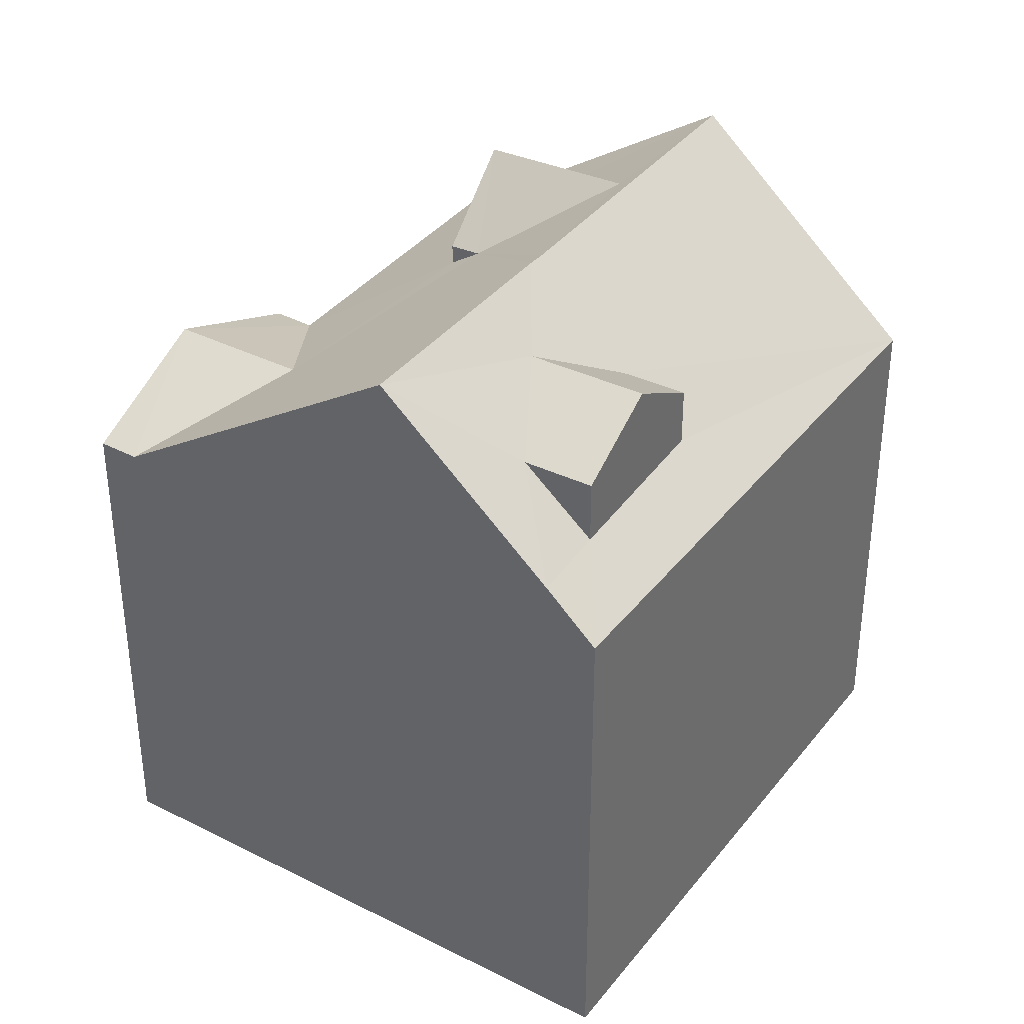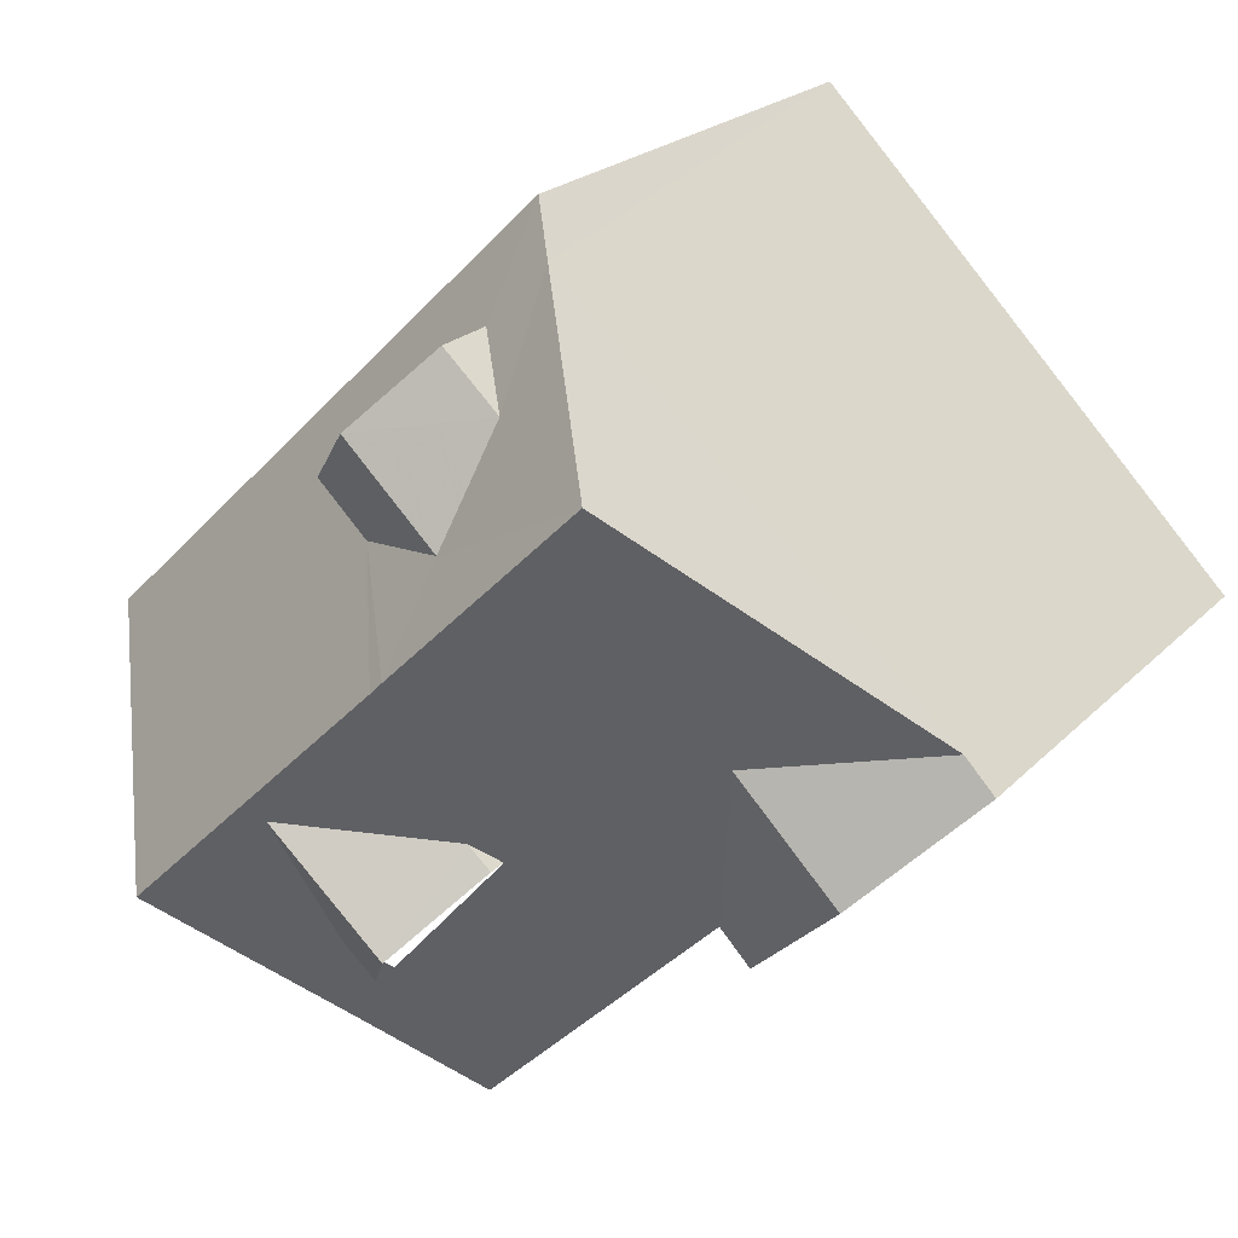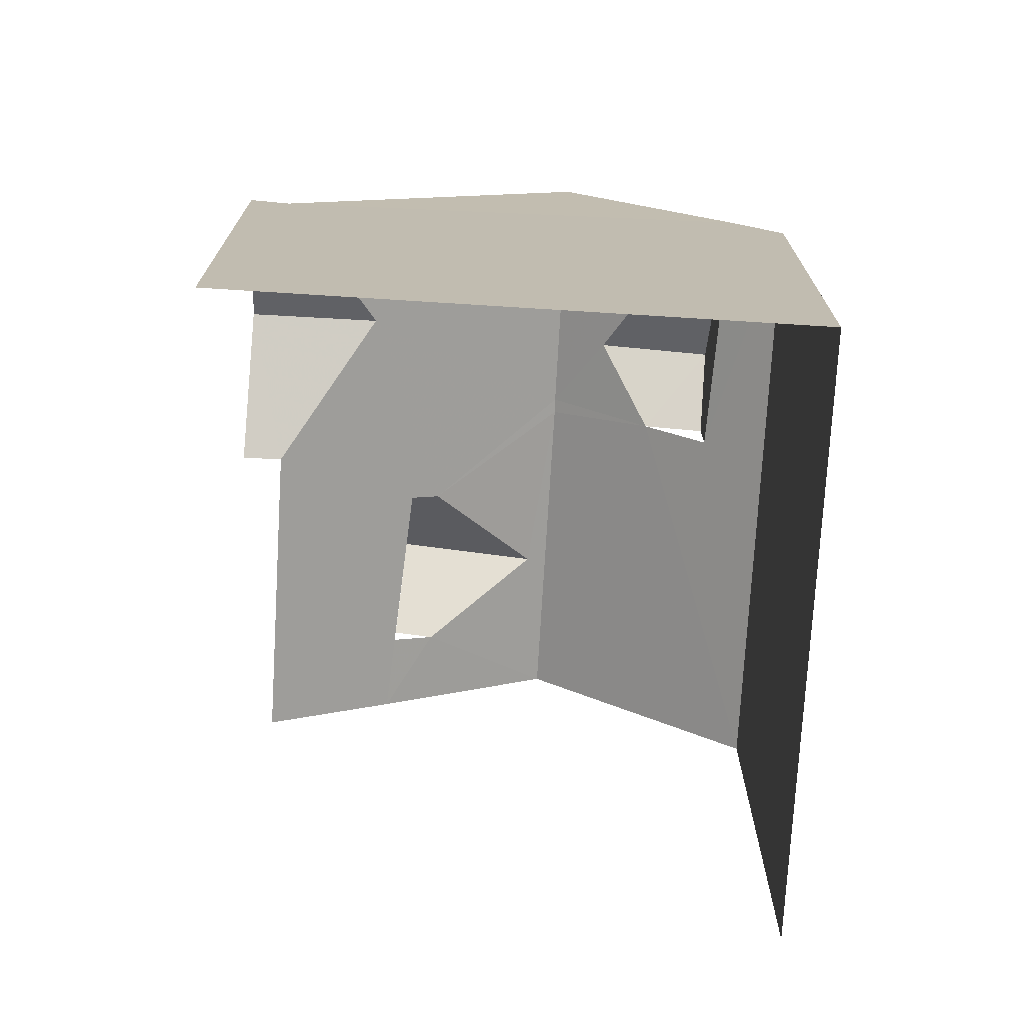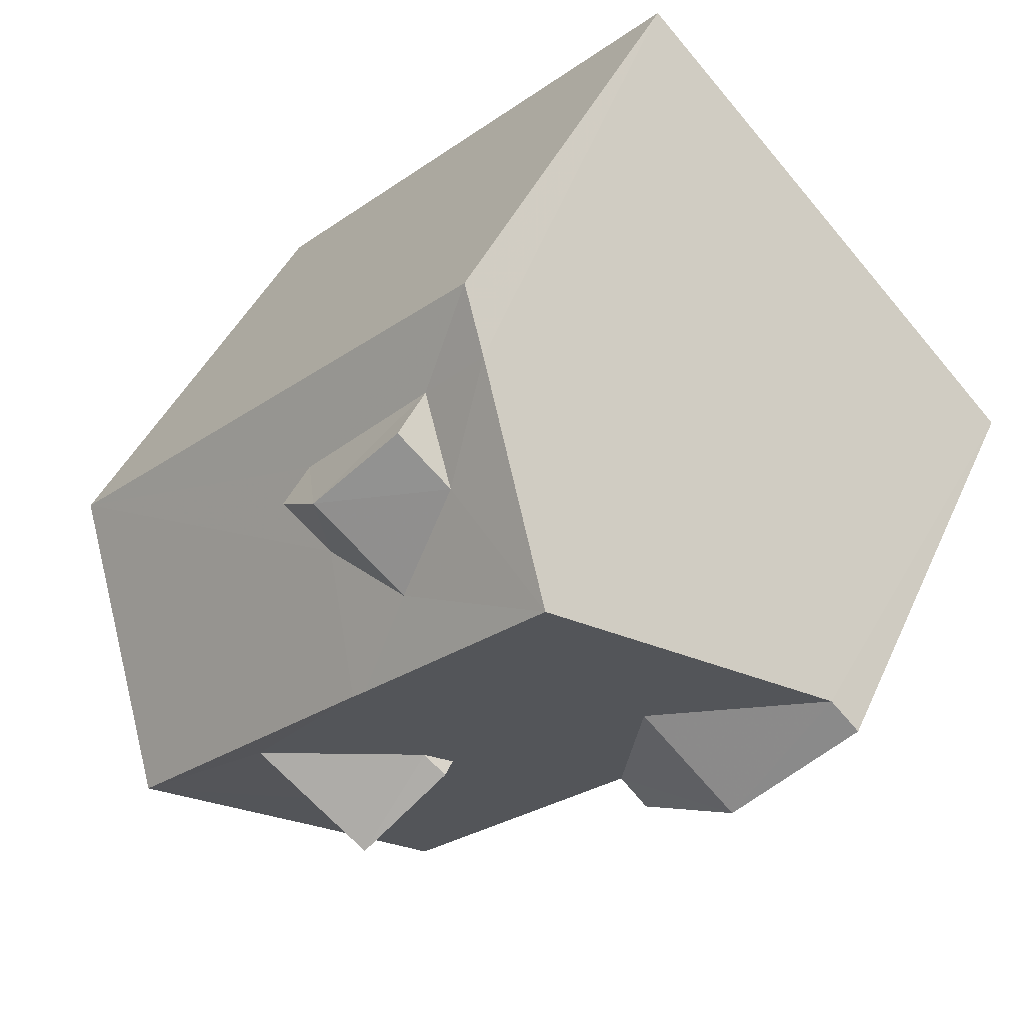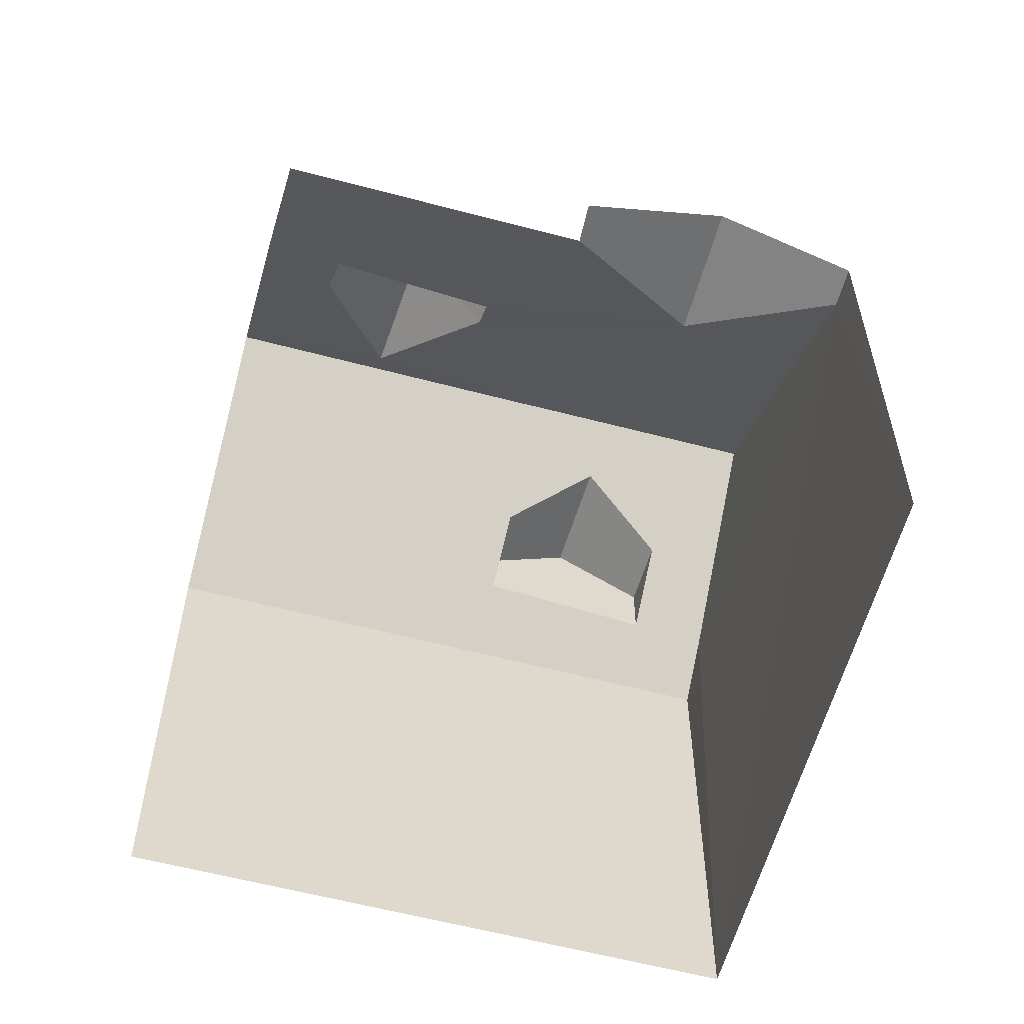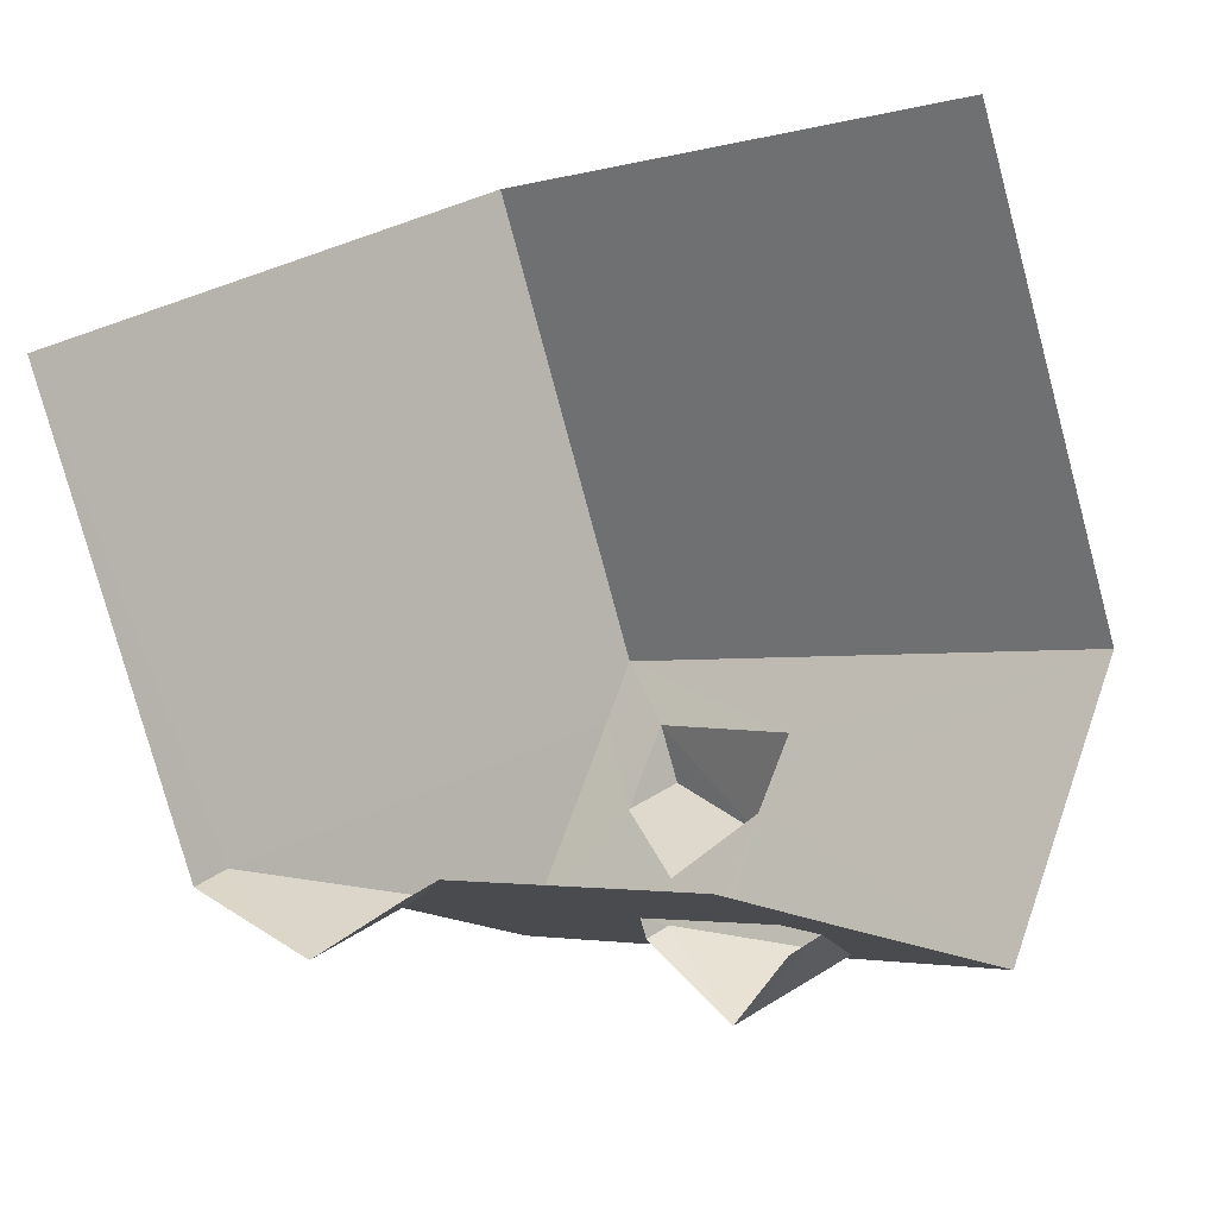
<metadata>
{"format":"obj","ext":"obj","renderer":"f3d","projection":"perspective","resolution":1024,"background":"white","views":[{"elev":37.1,"azim":167.2,"up":"+Z"},{"elev":21.6,"azim":30.6,"up":"+Y"},{"elev":-73.8,"azim":130.7,"up":"+Z"},{"elev":42.4,"azim":22.8,"up":"+Y"},{"elev":-59.4,"azim":28.9,"up":"+Z"},{"elev":-77.4,"azim":-164.9,"up":"+Y"}]}
</metadata>
<code>
v -2.254e+05 -1.284e+05 12.04
v -2.254e+05 -1.284e+05 12.04
v -2.254e+05 -1.284e+05 12.04
v -2.254e+05 -1.284e+05 12.04
v -2.254e+05 -1.284e+05 12.04
v -2.254e+05 -1.284e+05 12.04
v -2.254e+05 -1.284e+05 20.56
v -2.254e+05 -1.284e+05 21.22
v -2.254e+05 -1.284e+05 20.56
v -2.254e+05 -1.284e+05 21.22
v -2.254e+05 -1.284e+05 20.2
v -2.254e+05 -1.284e+05 20.25
v -2.254e+05 -1.284e+05 20.63
v -2.254e+05 -1.284e+05 21.85
v -2.254e+05 -1.284e+05 21.65
v -2.254e+05 -1.284e+05 21.85
v -2.254e+05 -1.284e+05 20.63
v -2.254e+05 -1.284e+05 21.85
v -2.254e+05 -1.284e+05 19.89
v -2.254e+05 -1.284e+05 19.01
v -2.254e+05 -1.284e+05 19.01
v -2.254e+05 -1.284e+05 19.01
v -2.254e+05 -1.284e+05 20.36
v -2.254e+05 -1.284e+05 21.85
v -2.254e+05 -1.284e+05 19.01
v -2.254e+05 -1.284e+05 19.89
v -2.254e+05 -1.284e+05 20.63
v -2.254e+05 -1.284e+05 21.65
v -2.254e+05 -1.284e+05 20.56
v -2.254e+05 -1.284e+05 20.56
v -2.254e+05 -1.284e+05 19.01
v -2.254e+05 -1.284e+05 19.01
v -2.254e+05 -1.284e+05 19.77
v -2.254e+05 -1.284e+05 19.01
v -2.254e+05 -1.284e+05 19.69
v -2.254e+05 -1.284e+05 19.66
v -2.254e+05 -1.284e+05 20.63
f 1 2 3
f 3 4 1
f 5 2 1
f 6 5 1
f 33 7 9
f 37 28 23
f 23 28 12
f 28 27 12
f 21 1 4
f 25 21 4
f 25 4 31
f 25 31 26
f 4 3 31
f 1 21 22
f 6 1 22
f 11 5 6
f 6 22 11
f 11 32 5
f 14 32 11
f 13 12 27
f 7 8 9
f 7 10 8
f 11 12 13
f 11 13 14
f 15 16 14
f 17 16 15
f 13 15 14
f 18 19 20
f 21 12 22
f 12 11 22
f 19 23 21
f 16 17 24
f 19 18 24
f 23 12 21
f 19 17 23
f 24 17 19
f 21 25 26
f 19 21 26
f 13 27 28
f 15 13 28
f 29 30 8
f 10 29 8
f 20 26 31
f 20 19 26
f 18 10 24
f 7 32 14
f 33 34 32
f 35 36 34
f 29 18 36
f 7 16 24
f 7 14 16
f 24 10 7
f 29 10 18
f 33 32 7
f 35 34 33
f 35 29 36
f 17 28 37
f 17 15 28
f 23 17 37
f 29 35 30
f 18 20 36
f 31 3 20
f 36 2 34
f 20 3 2
f 36 20 2
f 30 35 8
f 35 33 8
f 33 9 8
f 32 2 5
f 32 34 2

</code>
